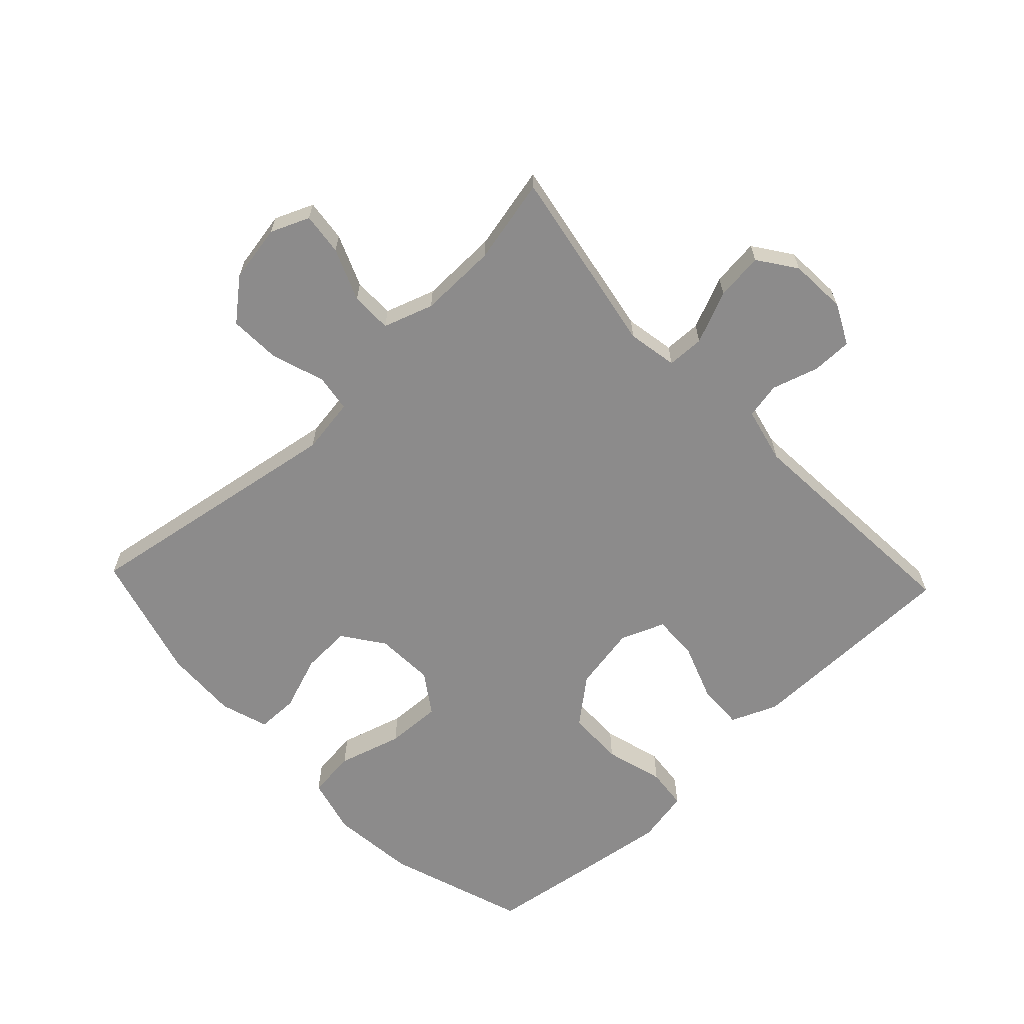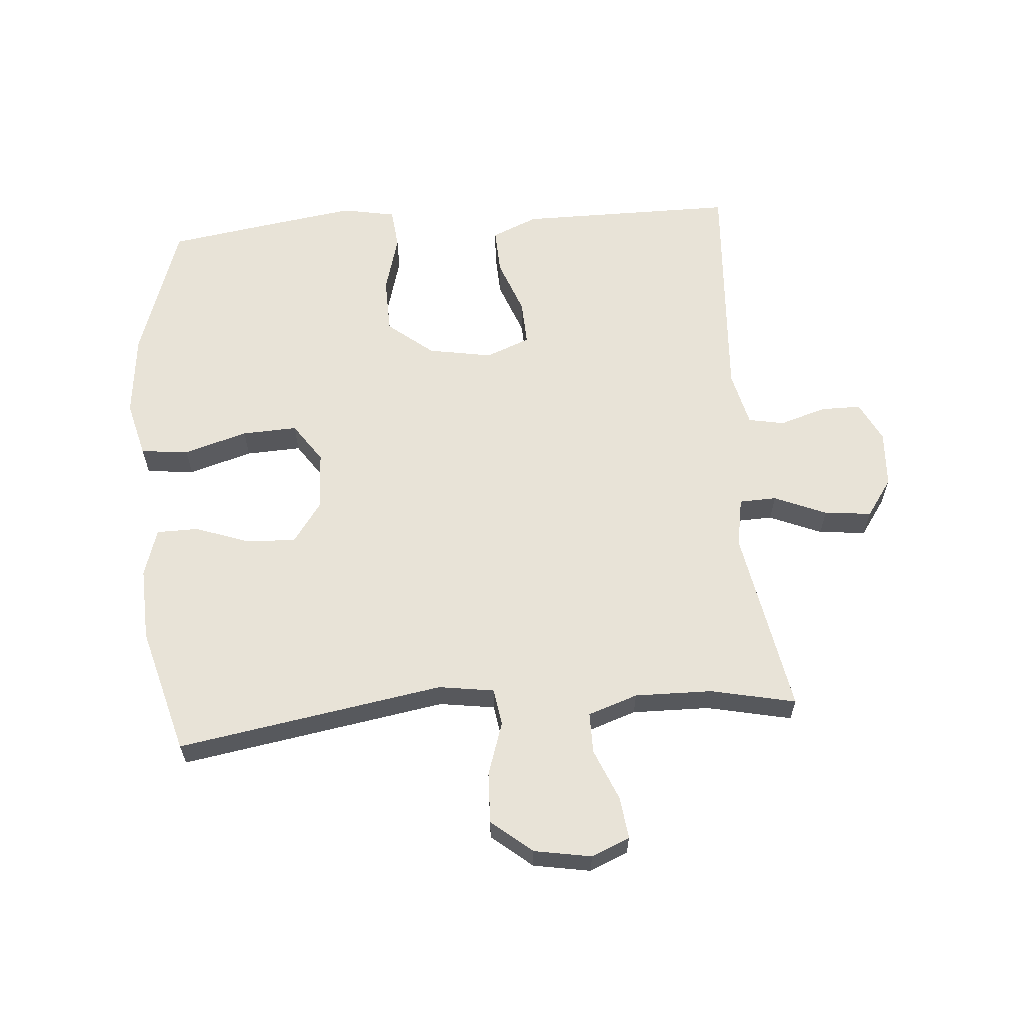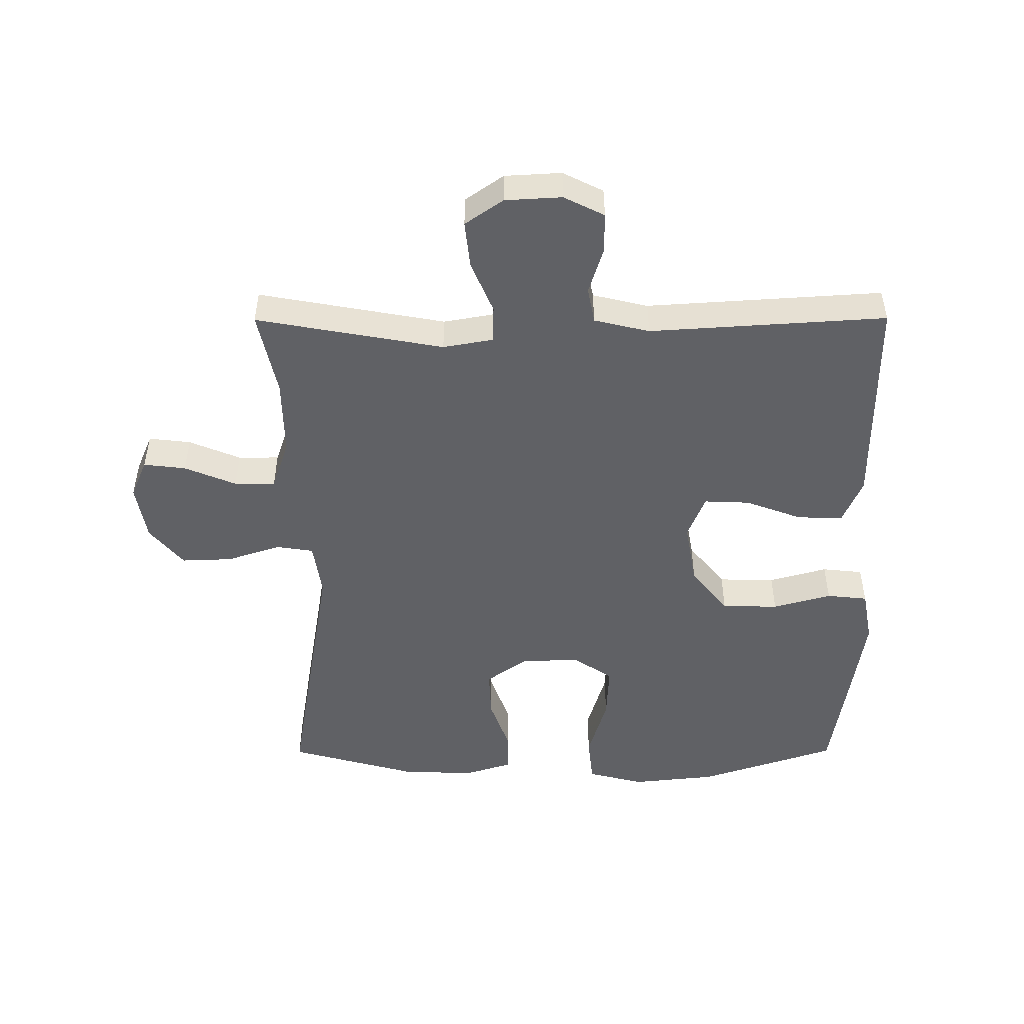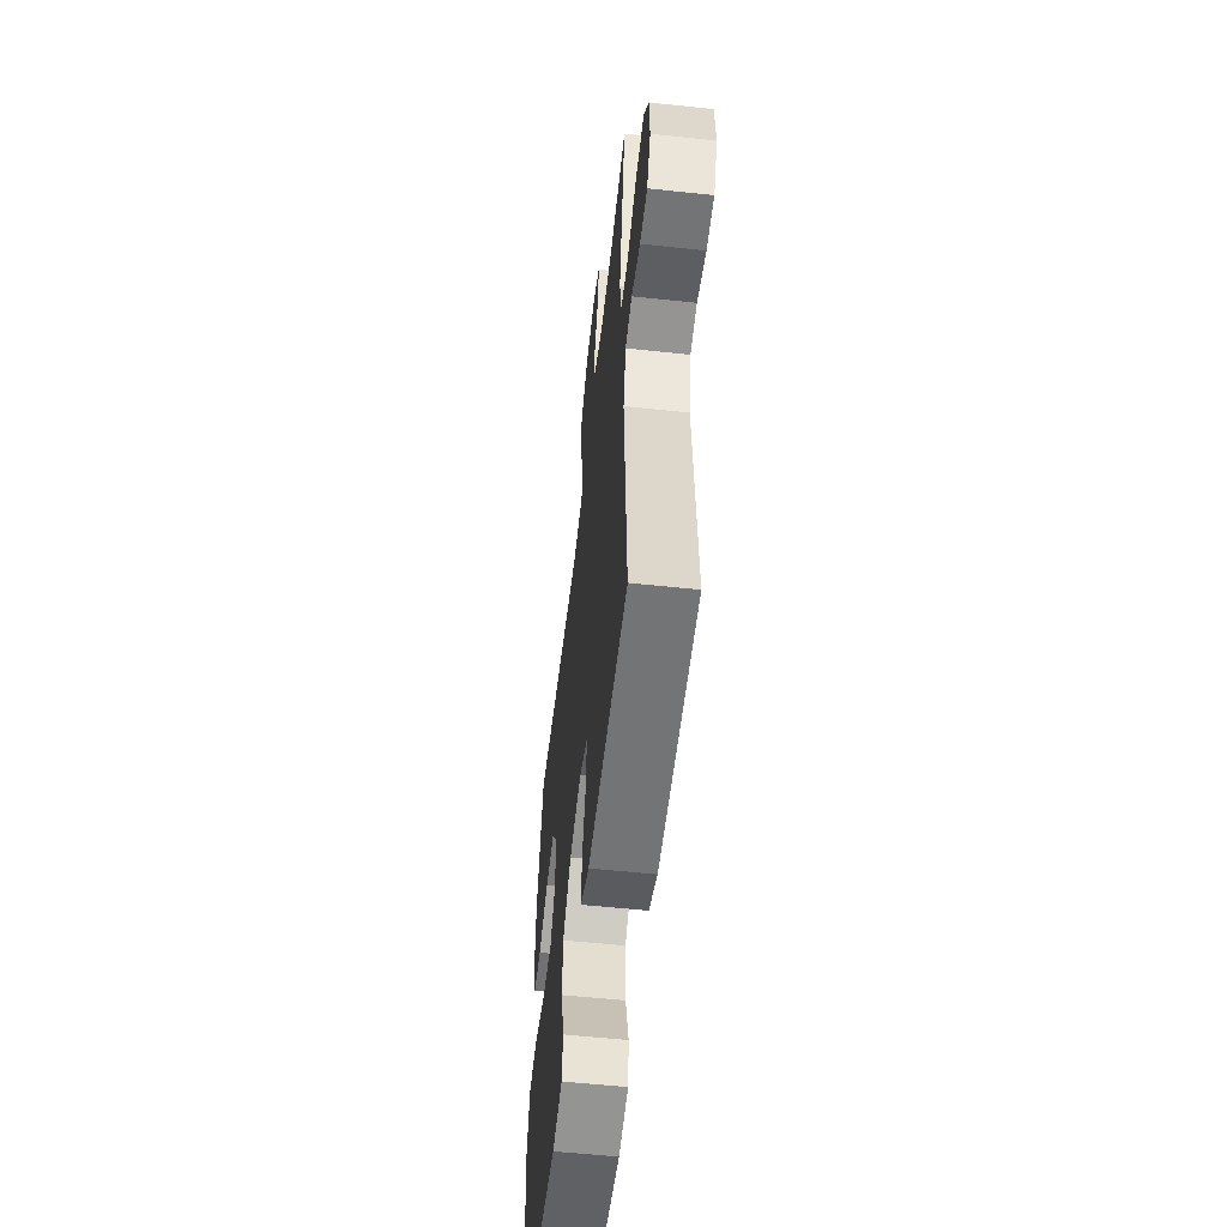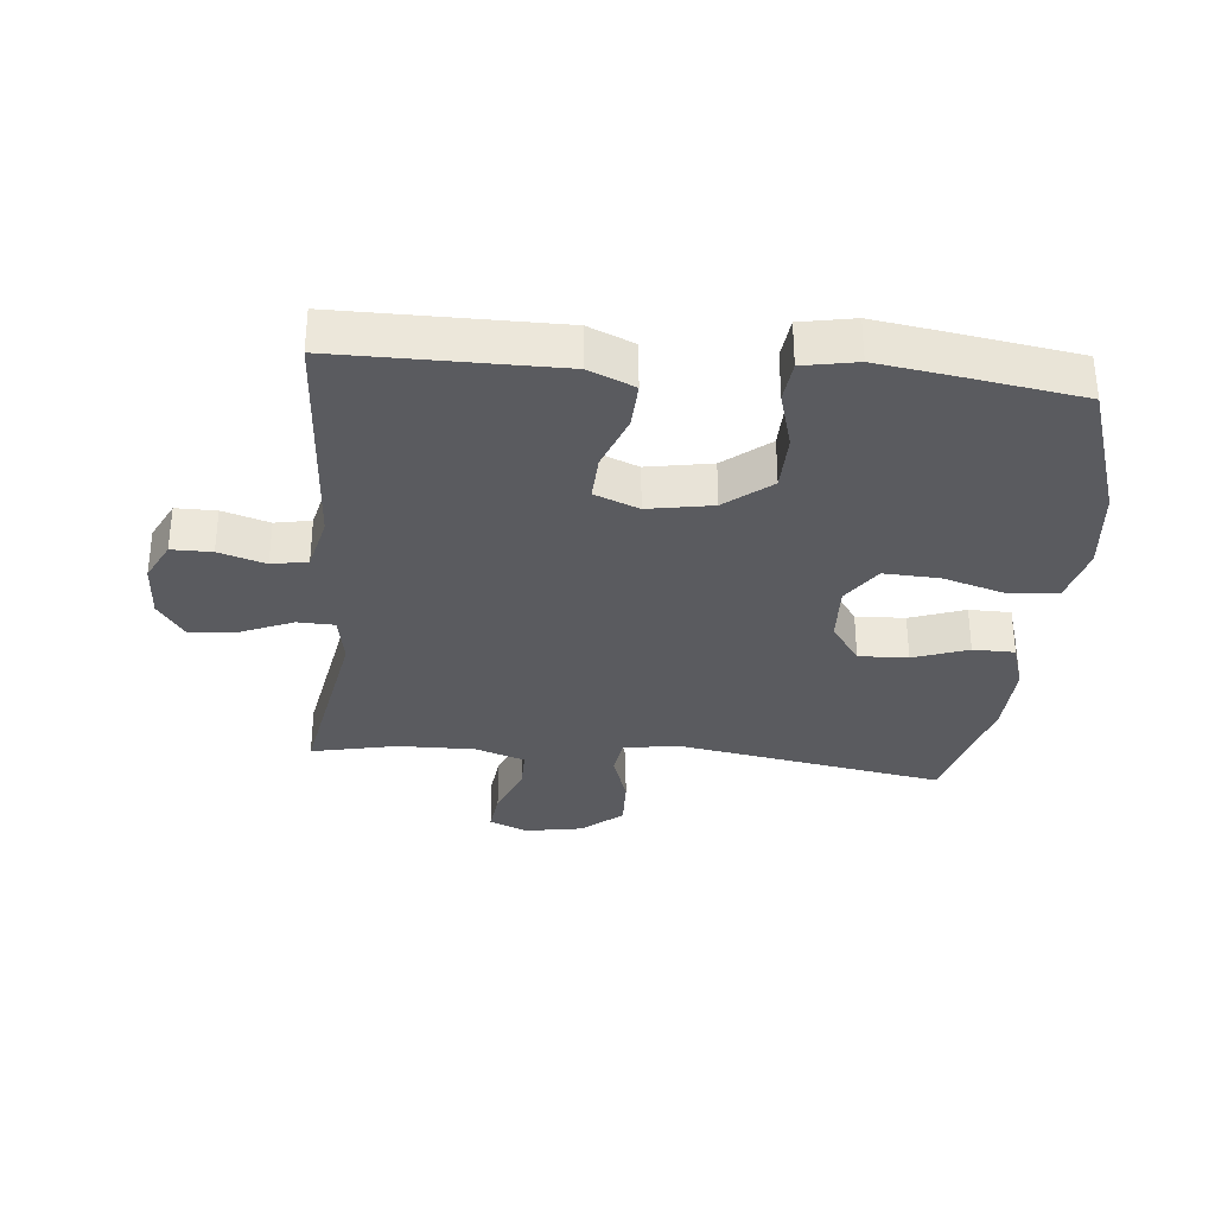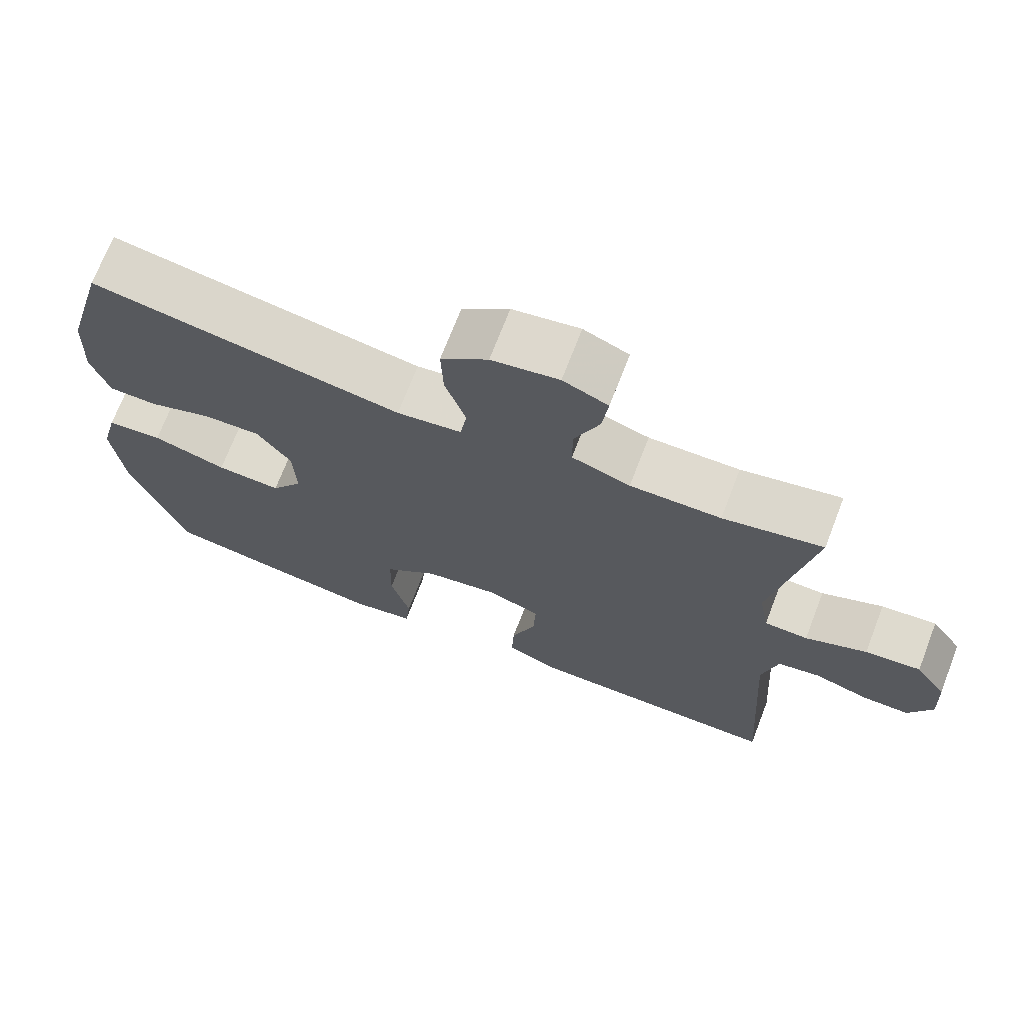
<metadata>
{"format":"obj","ext":"obj","renderer":"f3d","projection":"perspective","resolution":1024,"background":"white","views":[{"elev":-64.0,"azim":43.5,"up":"+Y"},{"elev":61.5,"azim":-4.5,"up":"+Y"},{"elev":-49.4,"azim":90.2,"up":"+Y"},{"elev":-56.2,"azim":83.6,"up":"+Z"},{"elev":-32.9,"azim":174.6,"up":"+Y"},{"elev":70.8,"azim":21.1,"up":"+Z"}]}
</metadata>
<code>
v 0.5 0.07 0.5
v 0.446 0.07 0.203
v 0.46 0.07 0.124
v 0.519 0.07 0.122
v 0.602 0.07 0.157
v 0.677 0.07 0.165
v 0.719 0.07 0.105
v 0.724 0.07 0.015
v 0.692 0.07 -0.049
v 0.628 0.07 -0.049
v 0.554 0.07 -0.026
v 0.497 0.07 -0.037
v 0.476 0.07 -0.125
v 0.5 0.07 -0.5
v 0.271 0.07 -0.5
v 0.155 0.07 -0.5
v 0.082 0.07 -0.469
v 0.085 0.07 -0.396
v 0.118 0.07 -0.307
v 0.121 0.07 -0.235
v 0.051 0.07 -0.207
v -0.051 0.07 -0.225
v -0.123 0.07 -0.283
v -0.125 0.07 -0.373
v -0.099 0.07 -0.466
v -0.106 0.07 -0.531
v -0.191 0.07 -0.547
v -0.32 0.07 -0.528
v -0.5 0.07 -0.5
v -0.573 0.07 -0.281
v -0.587 0.07 -0.147
v -0.564 0.07 -0.057
v -0.488 0.07 -0.049
v -0.387 0.07 -0.079
v -0.299 0.07 -0.083
v -0.256 0.07 -0.02
v -0.26 0.07 0.073
v -0.306 0.07 0.138
v -0.384 0.07 0.135
v -0.471 0.07 0.104
v -0.537 0.07 0.105
v -0.561 0.07 0.181
v -0.556 0.07 0.298
v -0.5 0.07 0.5
v -0.077 0.07 0.429
v 0.011 0.07 0.442
v 0.02 0.07 0.501
v -0.008 0.07 0.586
v -0.011 0.07 0.667
v 0.053 0.07 0.72
v 0.144 0.07 0.736
v 0.205 0.07 0.71
v 0.197 0.07 0.643
v 0.163 0.07 0.561
v 0.163 0.07 0.496
v 0.242 0.07 0.469
v 0.365 0.07 0.471
v 0.5 0 0.5
v 0.446 0 0.203
v 0.46 0 0.124
v 0.519 0 0.122
v 0.602 0 0.157
v 0.677 0 0.165
v 0.719 0 0.105
v 0.724 0 0.015
v 0.692 0 -0.049
v 0.628 0 -0.049
v 0.554 0 -0.026
v 0.497 0 -0.037
v 0.476 0 -0.125
v 0.5 0 -0.5
v 0.271 0 -0.5
v 0.155 0 -0.5
v 0.082 0 -0.469
v 0.085 0 -0.396
v 0.118 0 -0.307
v 0.121 0 -0.235
v 0.051 0 -0.207
v -0.051 0 -0.225
v -0.123 0 -0.283
v -0.125 0 -0.373
v -0.099 0 -0.466
v -0.106 0 -0.531
v -0.191 0 -0.547
v -0.32 0 -0.528
v -0.5 0 -0.5
v -0.573 0 -0.281
v -0.587 0 -0.147
v -0.564 0 -0.057
v -0.488 0 -0.049
v -0.387 0 -0.079
v -0.299 0 -0.083
v -0.256 0 -0.02
v -0.26 0 0.073
v -0.306 0 0.138
v -0.384 0 0.135
v -0.471 0 0.104
v -0.537 0 0.105
v -0.561 0 0.181
v -0.556 0 0.298
v -0.5 0 0.5
v -0.077 0 0.429
v 0.011 0 0.442
v 0.02 0 0.501
v -0.008 0 0.586
v -0.011 0 0.667
v 0.053 0 0.72
v 0.144 0 0.736
v 0.205 0 0.71
v 0.197 0 0.643
v 0.163 0 0.561
v 0.163 0 0.496
v 0.242 0 0.469
v 0.365 0 0.471
f 52 53 54
f 51 52 54
f 50 51 54
f 49 50 54
f 48 49 54
f 47 48 54
f 46 47 54 55
f 43 44 45
f 42 43 45
f 41 42 45
f 40 41 45
f 39 40 45
f 38 39 45 46
f 46 55 56
f 38 46 56
f 37 38 56
f 32 33 34
f 31 32 34
f 30 31 34
f 29 30 34
f 28 29 34
f 27 28 34
f 26 27 34
f 25 26 34
f 24 25 34
f 23 24 34 35
f 22 23 35 36
f 17 18 19
f 16 17 19
f 15 16 19
f 15 19 20
f 14 15 20
f 13 14 20
f 12 13 20 21
f 9 10 11
f 8 9 11
f 7 8 11
f 6 7 11
f 5 6 11
f 4 5 11
f 3 4 11 12
f 57 1 2
f 57 2 3
f 37 56 57
f 36 37 57
f 22 36 57
f 21 22 57
f 12 21 57
f 3 12 57
f 111 110 109
f 111 109 108
f 111 108 107
f 111 107 106
f 111 106 105
f 111 105 104
f 112 111 104 103
f 102 101 100
f 102 100 99
f 102 99 98
f 102 98 97
f 102 97 96
f 103 102 96 95
f 113 112 103
f 113 103 95
f 113 95 94
f 91 90 89
f 91 89 88
f 91 88 87
f 91 87 86
f 91 86 85
f 91 85 84
f 91 84 83
f 91 83 82
f 91 82 81
f 92 91 81 80
f 93 92 80 79
f 76 75 74
f 76 74 73
f 76 73 72
f 77 76 72
f 77 72 71
f 77 71 70
f 78 77 70 69
f 68 67 66
f 68 66 65
f 68 65 64
f 68 64 63
f 68 63 62
f 68 62 61
f 69 68 61 60
f 59 58 114
f 60 59 114
f 114 113 94
f 114 94 93
f 114 93 79
f 114 79 78
f 114 78 69
f 114 69 60
f 1 58 59 2
f 2 59 60 3
f 3 60 61 4
f 4 61 62 5
f 5 62 63 6
f 6 63 64 7
f 7 64 65 8
f 8 65 66 9
f 9 66 67 10
f 10 67 68 11
f 11 68 69 12
f 12 69 70 13
f 13 70 71 14
f 14 71 72 15
f 15 72 73 16
f 16 73 74 17
f 17 74 75 18
f 18 75 76 19
f 19 76 77 20
f 20 77 78 21
f 21 78 79 22
f 22 79 80 23
f 23 80 81 24
f 24 81 82 25
f 25 82 83 26
f 26 83 84 27
f 27 84 85 28
f 28 85 86 29
f 29 86 87 30
f 30 87 88 31
f 31 88 89 32
f 32 89 90 33
f 33 90 91 34
f 34 91 92 35
f 35 92 93 36
f 36 93 94 37
f 37 94 95 38
f 38 95 96 39
f 39 96 97 40
f 40 97 98 41
f 41 98 99 42
f 42 99 100 43
f 43 100 101 44
f 44 101 102 45
f 45 102 103 46
f 46 103 104 47
f 47 104 105 48
f 48 105 106 49
f 49 106 107 50
f 50 107 108 51
f 51 108 109 52
f 52 109 110 53
f 53 110 111 54
f 54 111 112 55
f 55 112 113 56
f 56 113 114 57
f 57 114 58 1

</code>
